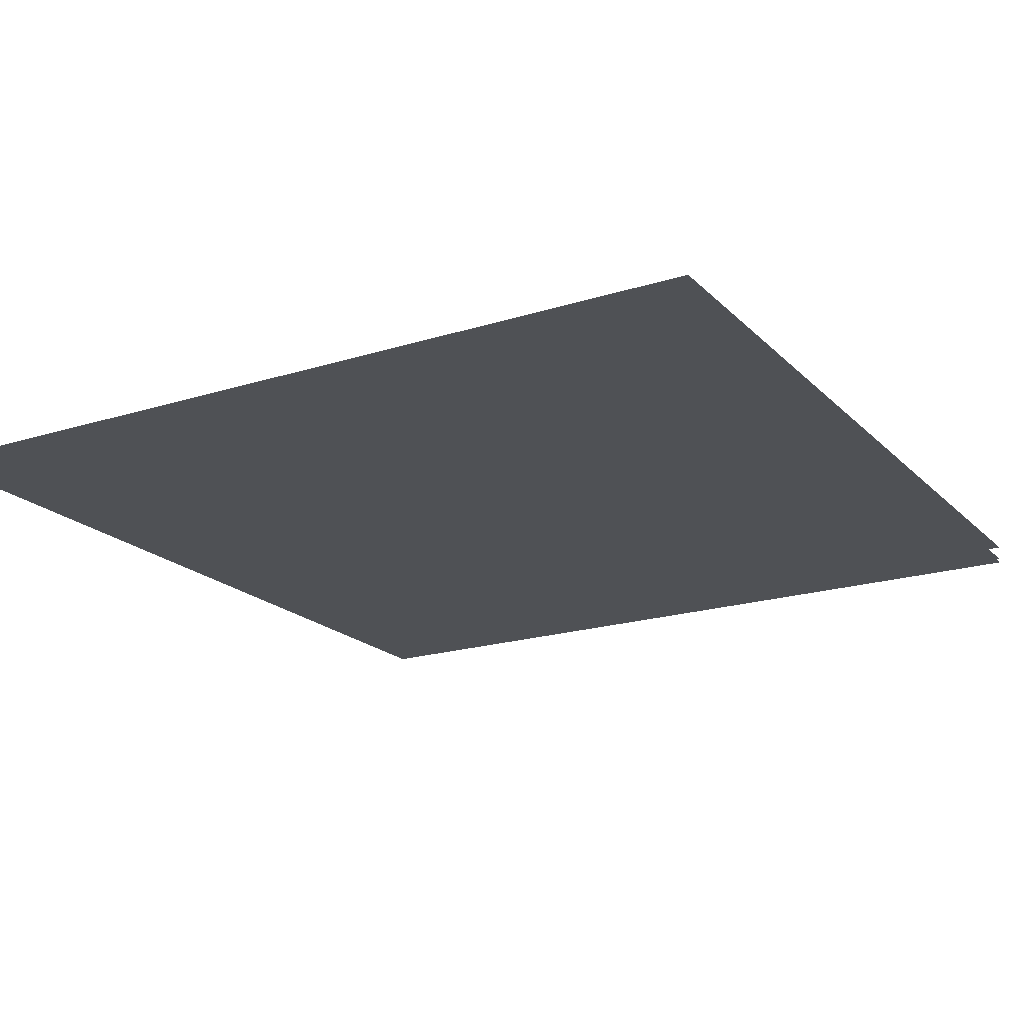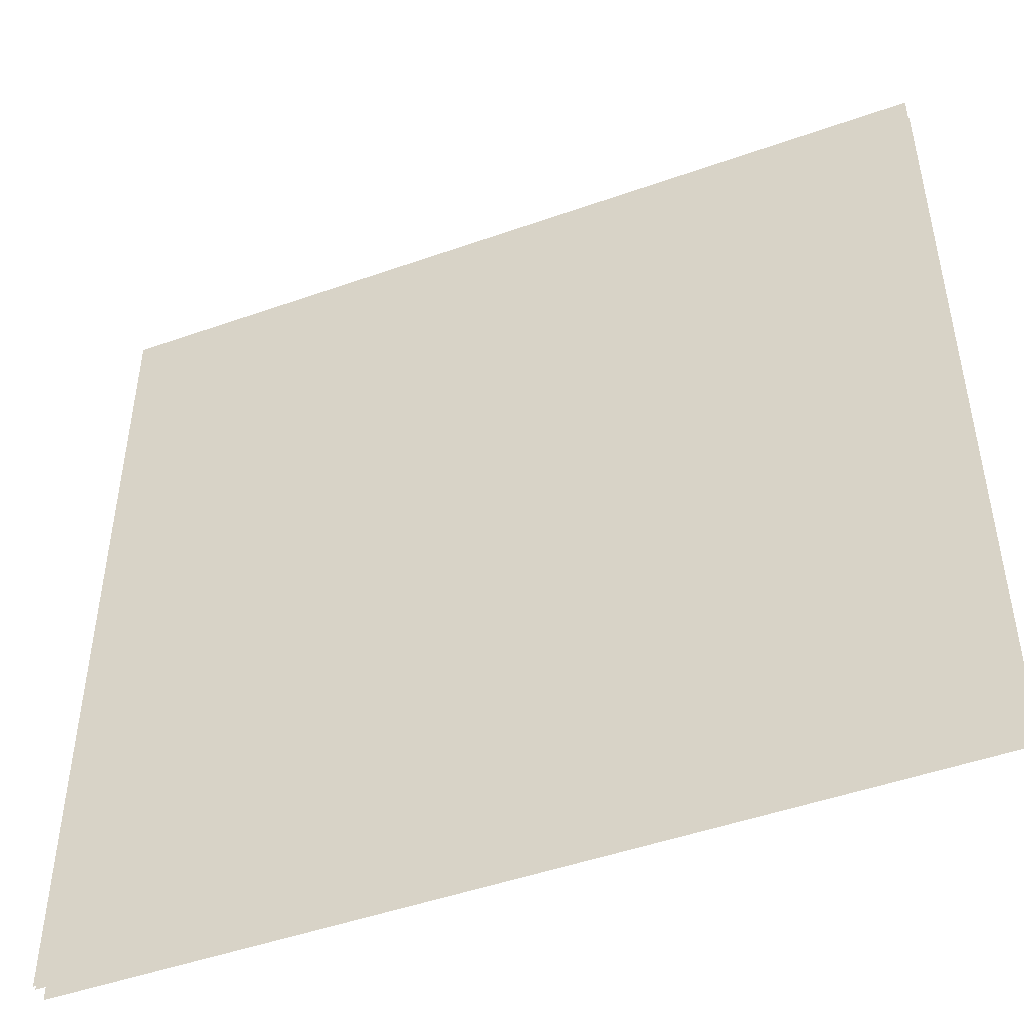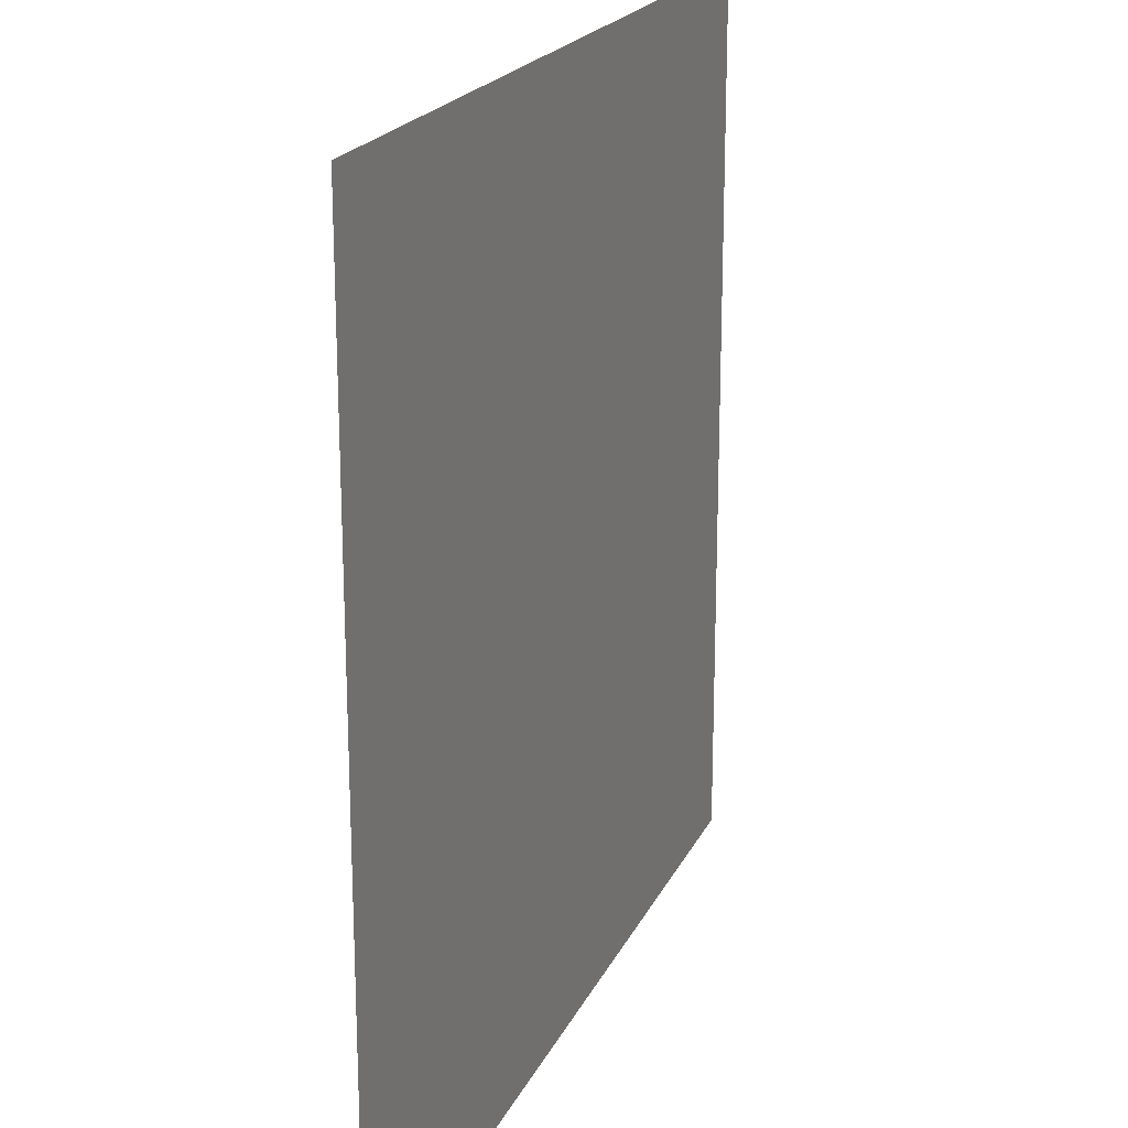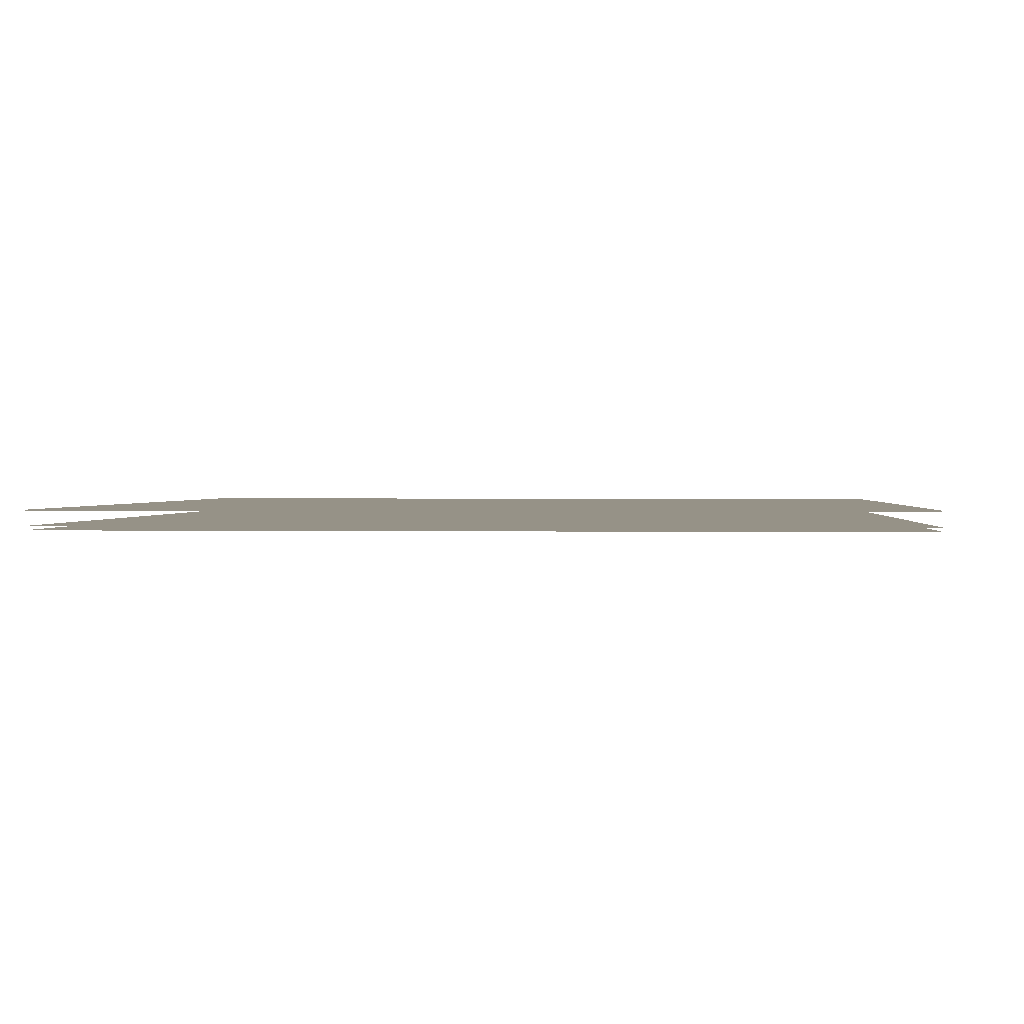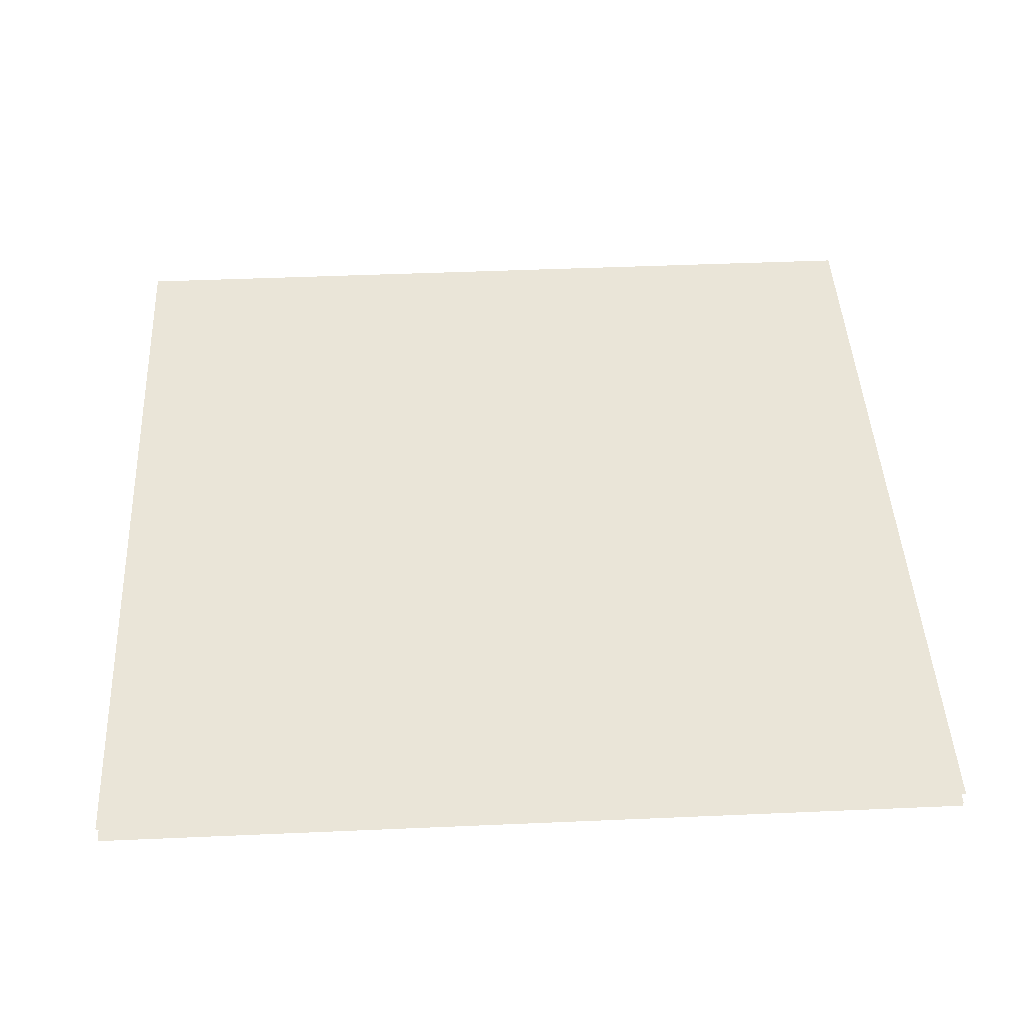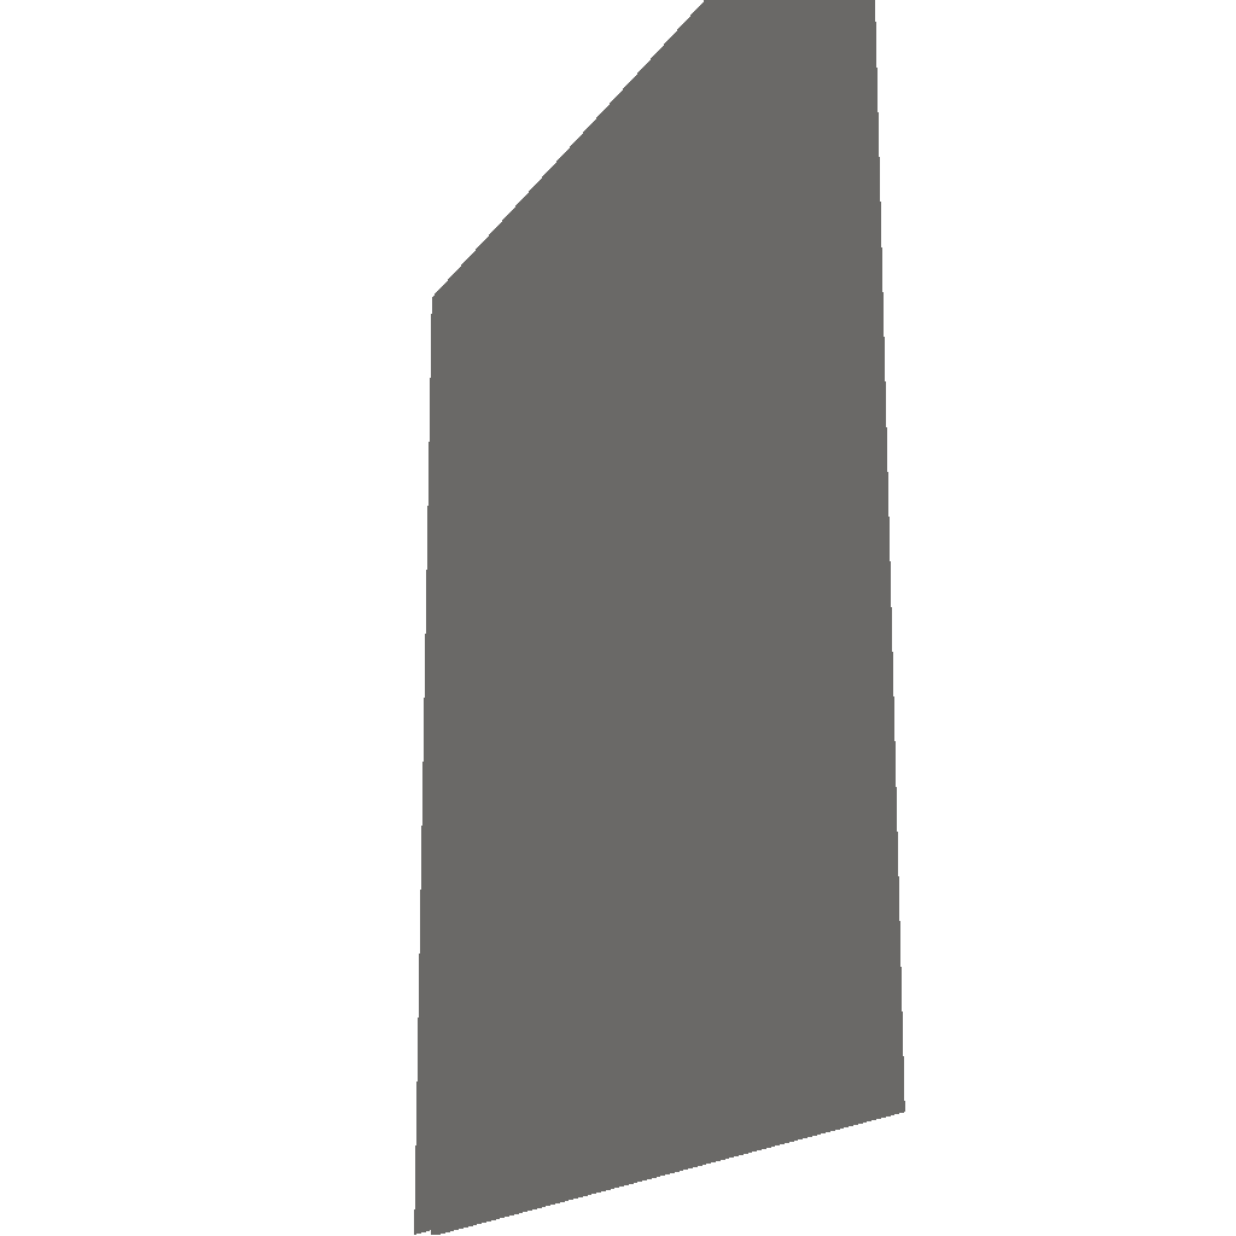
<metadata>
{"format":"obj","ext":"obj","renderer":"f3d","projection":"perspective","resolution":1024,"background":"white","views":[{"elev":-19.6,"azim":-59.6,"up":"+Y"},{"elev":-47.9,"azim":21.7,"up":"+Z"},{"elev":20.3,"azim":-70.6,"up":"+Z"},{"elev":1.1,"azim":-85.6,"up":"+Y"},{"elev":44.7,"azim":177.1,"up":"+Y"},{"elev":-16.7,"azim":-112.5,"up":"+Z"}]}
</metadata>
<code>
g MetroArea_Ground_IronNet_01
v -2 0.001836 2
v -2 0.001836 -2
v 2 0.001836 -2
v 2 0.001836 2
v -2 -0.001836 2
v 2 -0.001836 2
v 2 -0.001836 -2
v -2 -0.001836 -2
v 2 -0.0699 -2
v 2 -0.0699 2
v 0.4209 -0.0699 2
v 0.4209 -0.0699 -2
v 1.722 -0.08877 1.722
v 1.722 -0.08877 0.03215
v 0.9017 -0.08877 0.03215
v 0.9017 -0.08877 1.722
v -1.722 -0.08877 -1.722
v -1.722 -0.08877 -0.03215
v -0.6888 -0.08877 -0.03215
v -0.6888 -0.08877 -1.722
v -1.722 -0.08877 1.722
v -0.6888 -0.08877 1.722
v -0.6888 -0.08877 0.03215
v -1.722 -0.08877 0.03215
v 0.9017 -0.08877 -1.722
v -0.6888 -0.08877 -1.722
v -0.6888 -0.08877 -0.03215
v 0.9017 -0.08877 -0.03215
v -0.6888 -0.08877 1.722
v 0.9017 -0.08877 1.722
v 0.9017 -0.08877 0.03215
v -0.6888 -0.08877 0.03215
v 1.722 -0.08877 -1.722
v 0.9017 -0.08877 -1.722
v 0.9017 -0.08877 -0.03215
v 1.722 -0.08877 -0.03215
v -1.592 -0.0699 -2
v 0.4209 -0.0699 -2
v 0.4209 -0.0699 2
v -1.592 -0.0699 2
v -2 -0.0699 -2
v -1.592 -0.0699 -2
v -1.592 -0.0699 2
v -2 -0.0699 2
v -1.722 -0.08877 2
v -1.722 -0.08877 -2
v -2 -0.08877 -2
v -2 -0.08877 2
v 2 -0.08877 2
v 2 -0.08877 -2
v 1.722 -0.08877 -2
v 1.722 -0.08877 2
v -1.722 -0.08877 -1.722
v 1.722 -0.08877 -1.722
v 1.722 -0.08877 -2
v -1.722 -0.08877 -2
v 1.722 -0.08877 1.722
v -1.722 -0.08877 1.722
v -1.722 -0.08877 2
v 1.722 -0.08877 2
v 1.722 -0.08877 -0.03215
v -1.722 -0.08877 -0.03215
v -1.722 -0.08877 0.03215
v 1.722 -0.08877 0.03215
g MetroArea_Ground_IronNet_01_0
f 3 2 1
f 4 3 1
f 7 6 5
f 8 7 5
g MetroArea_Ground_IronNet_01_1
f 11 10 9
f 12 11 9
f 15 14 13
f 16 15 13
f 19 18 17
f 20 19 17
f 23 22 21
f 24 23 21
f 27 26 25
f 28 27 25
f 31 30 29
f 32 31 29
f 35 34 33
f 36 35 33
f 39 38 37
f 40 39 37
f 43 42 41
f 44 43 41
f 47 46 45
f 48 47 45
f 51 50 49
f 52 51 49
f 55 54 53
f 56 55 53
f 59 58 57
f 60 59 57
f 63 62 61
f 64 63 61

</code>
